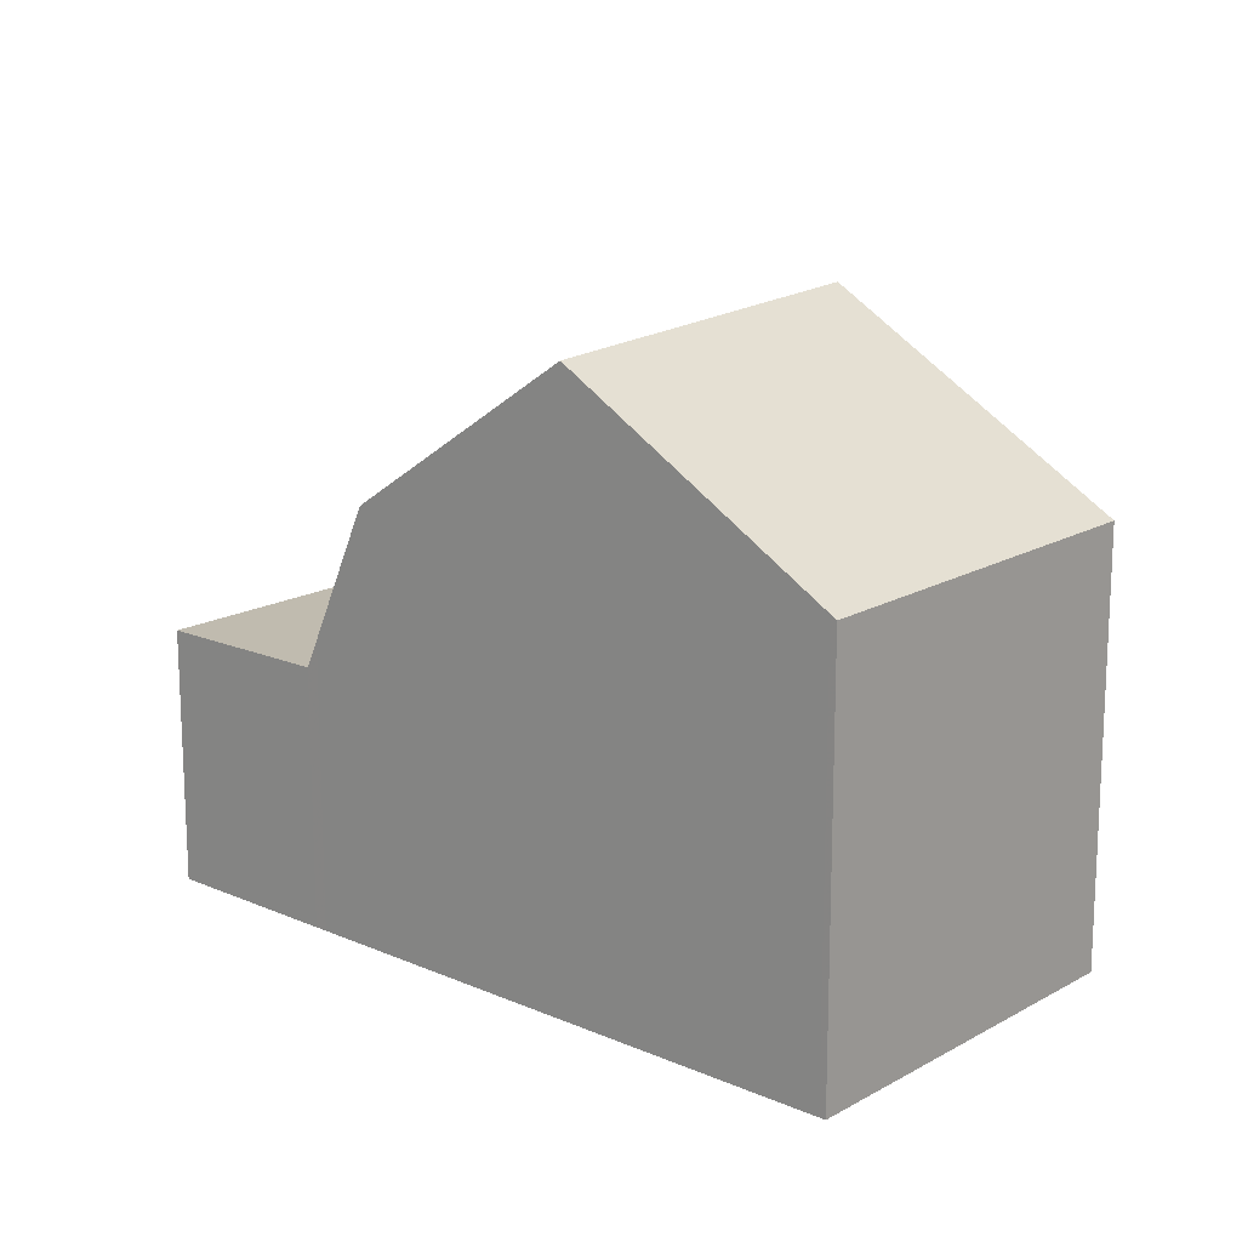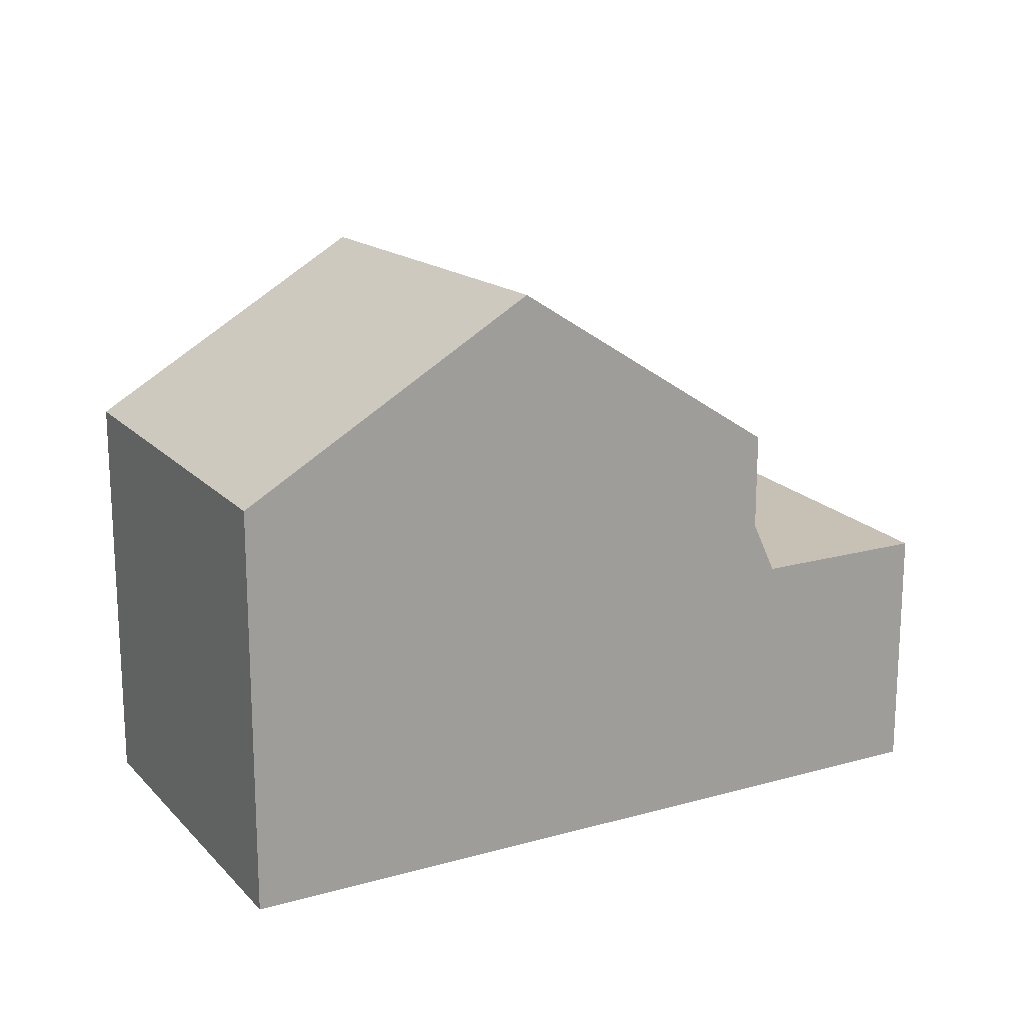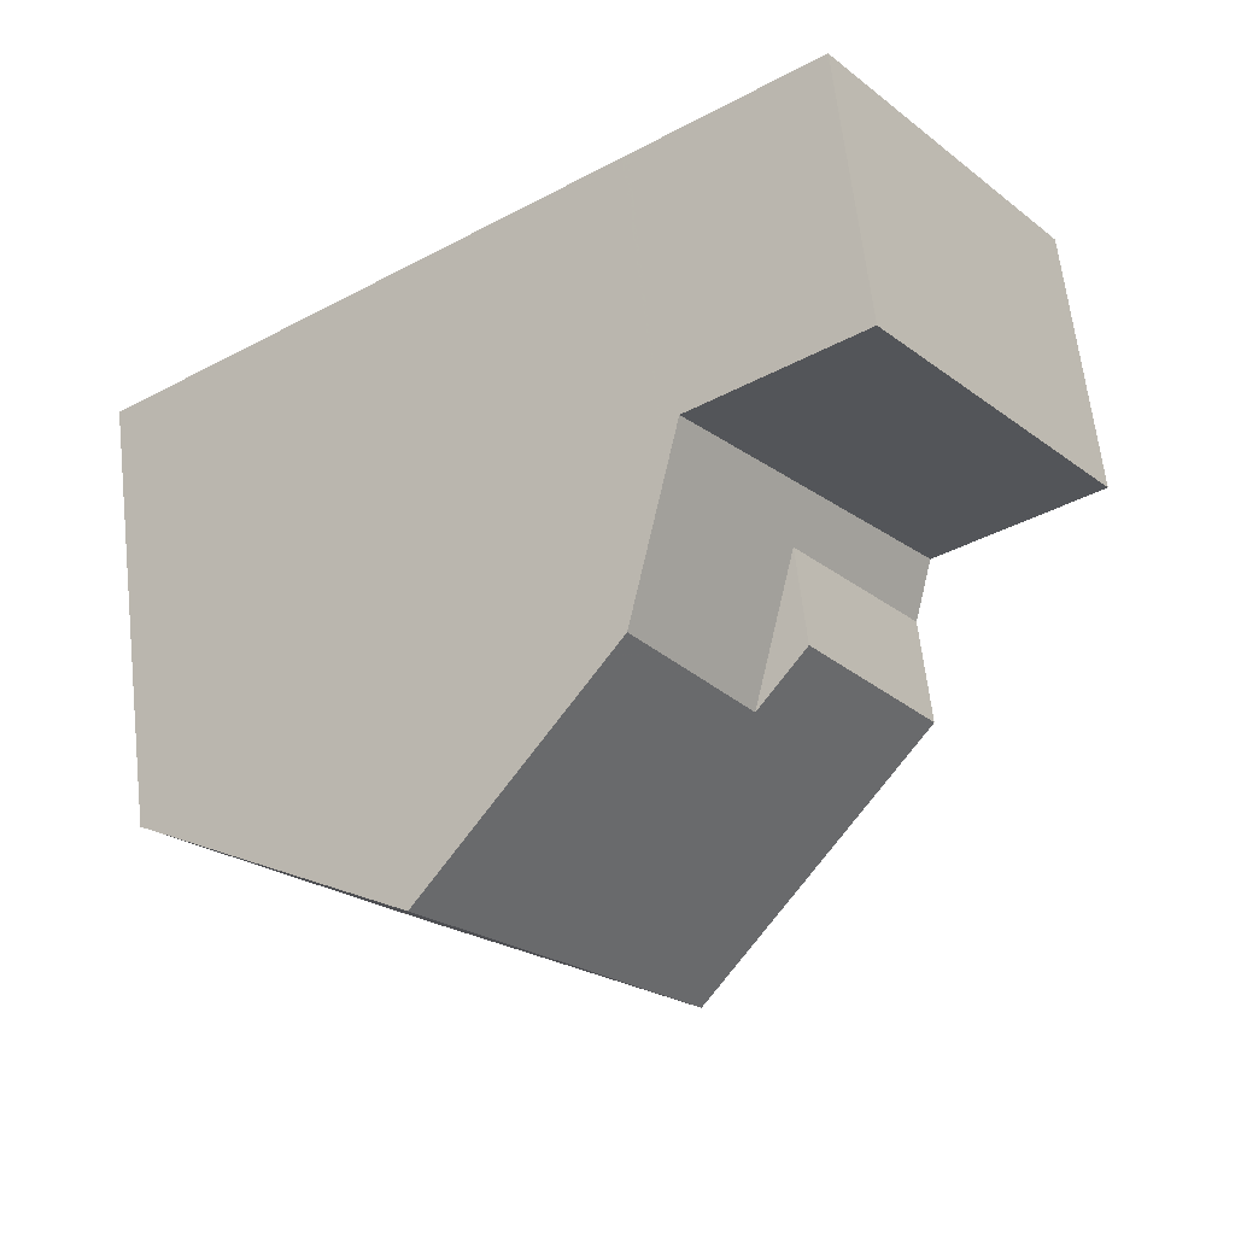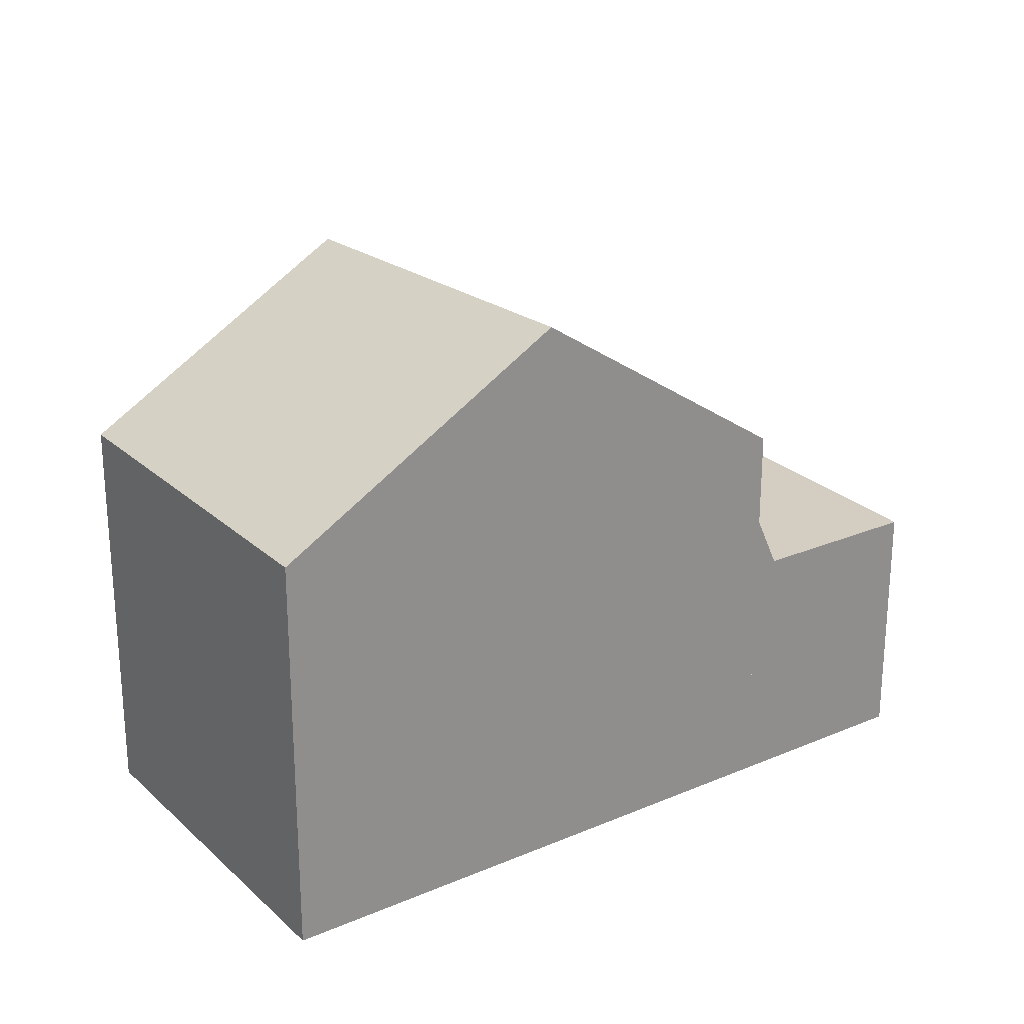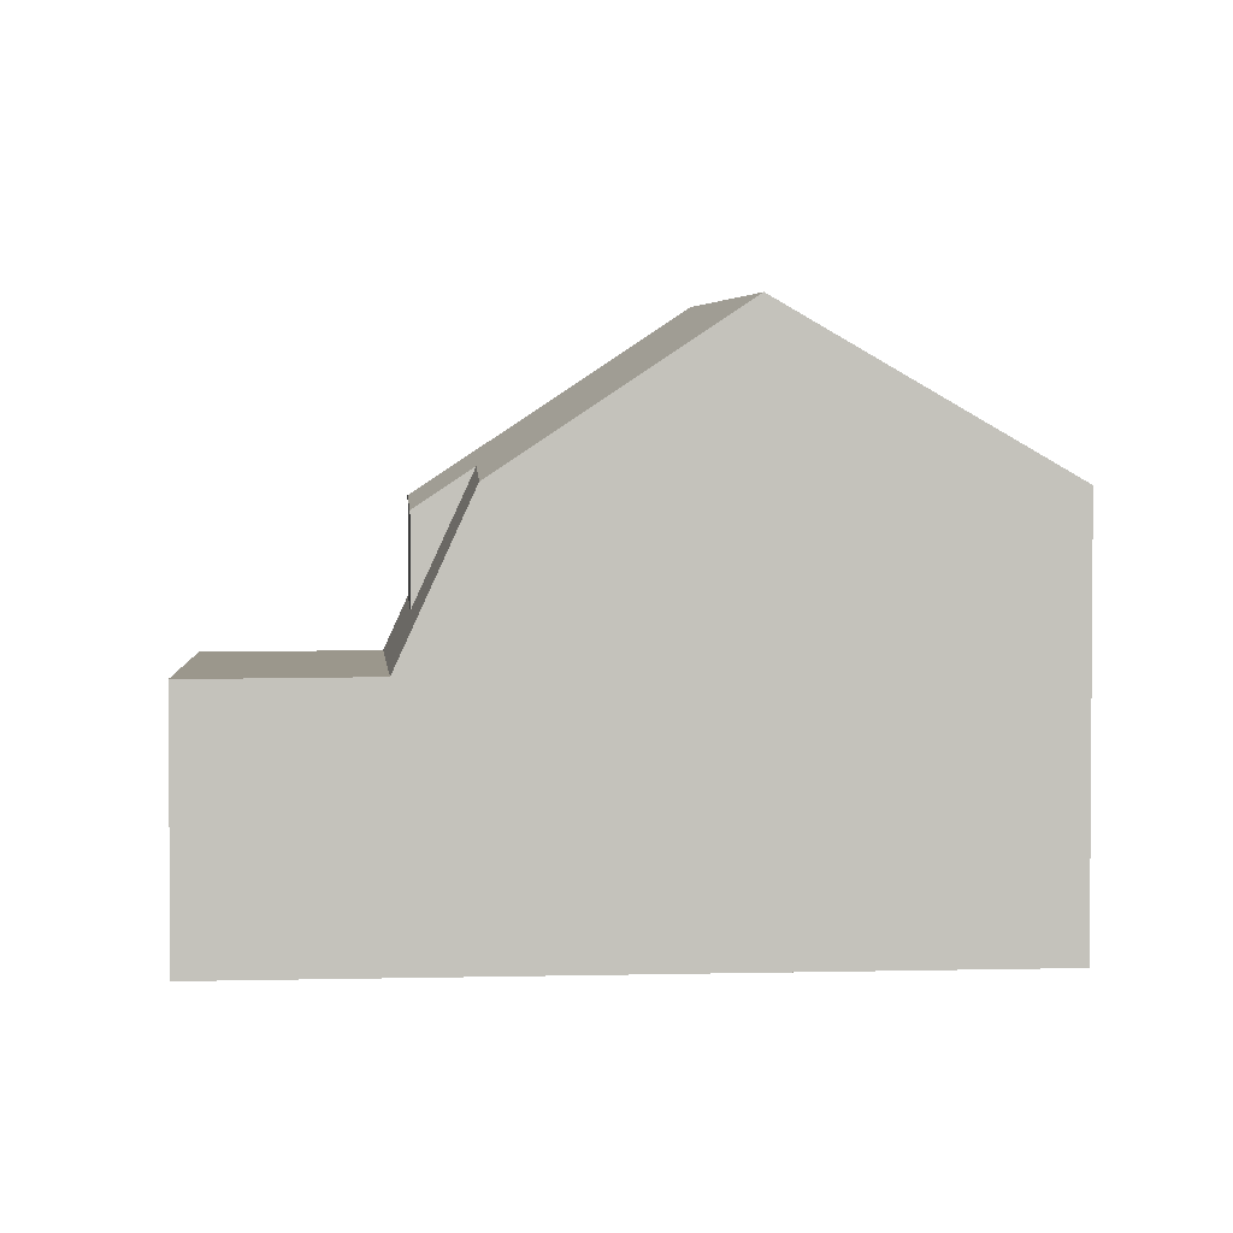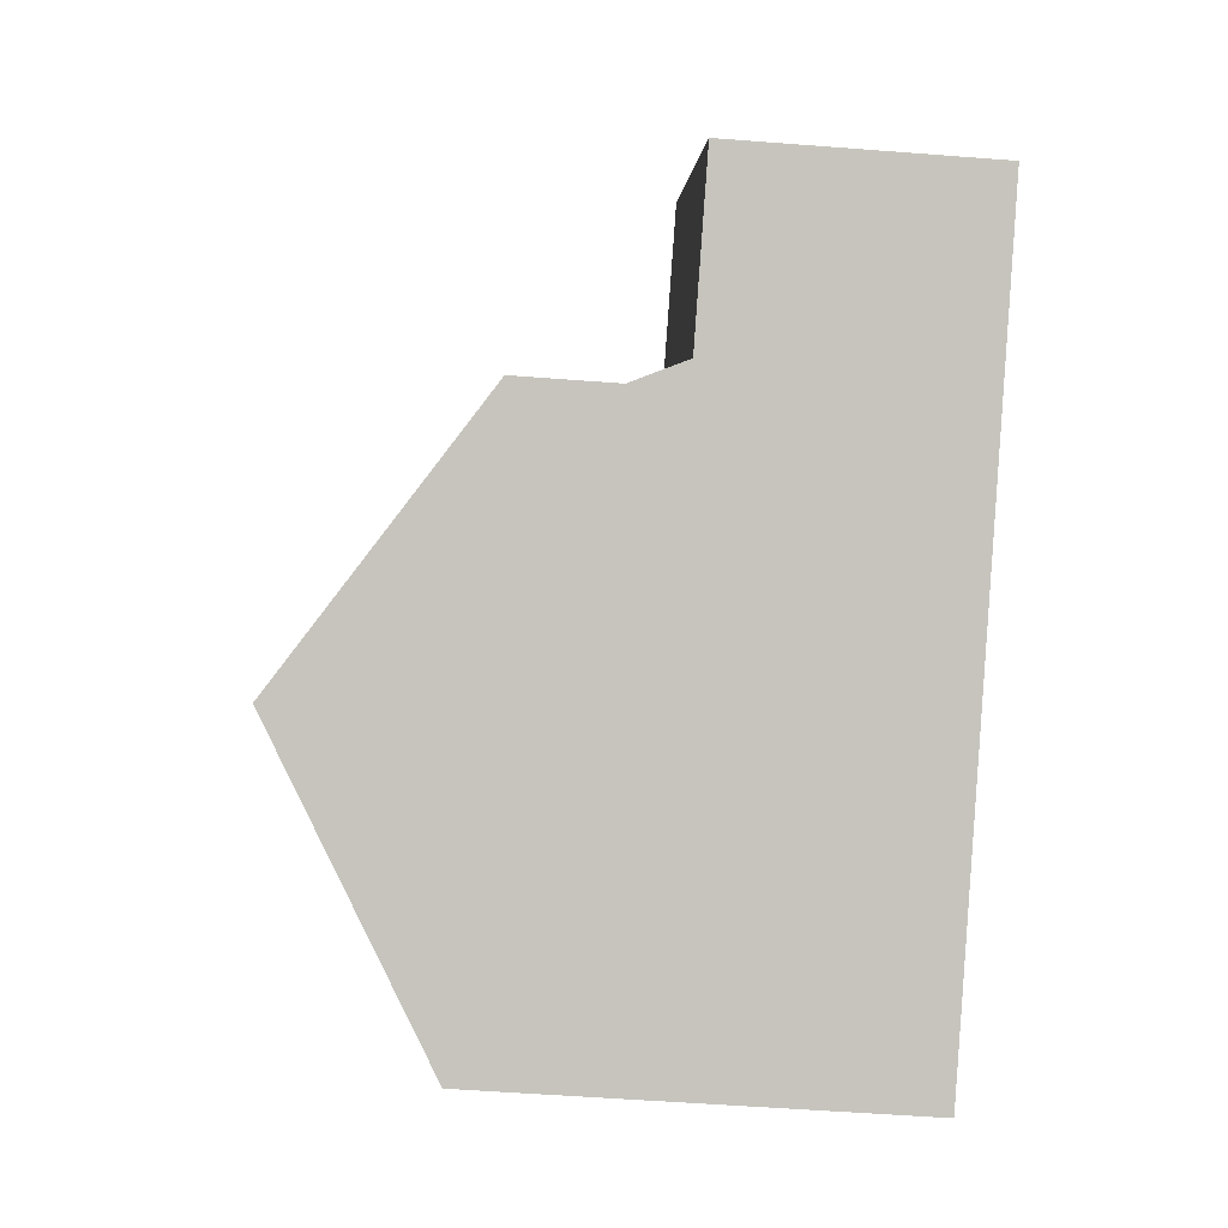
<metadata>
{"format":"obj","ext":"obj","renderer":"f3d","projection":"perspective","resolution":1024,"background":"white","views":[{"elev":16.3,"azim":-102.8,"up":"+Z"},{"elev":18.8,"azim":7.2,"up":"+Z"},{"elev":65.1,"azim":-6.7,"up":"+Y"},{"elev":25.1,"azim":0.9,"up":"+Z"},{"elev":2.5,"azim":-149.2,"up":"+Z"},{"elev":-53.8,"azim":85.3,"up":"+Y"}]}
</metadata>
<code>
v -800 -1425 5.346
v -797 -1429 5.39
v -791.8 -1419 3.263
v -788.8 -1423 3.272
v -793.9 -1426 7.619
v -797 -1422 7.442
v -791.7 -1425 5.791
v -794.5 -1421 5.383
v -797 -1422 7.442
v -794.5 -1421 5.383
v -793.9 -1426 7.618
v -791.7 -1425 5.79
v -793.6 -1422 5.505
v -791 -1424 5.236
v -797 -1422 7.442
v -793.9 -1426 7.619
v -791.9 -1419 3.264
v -790.9 -1420 3.266
v -794.5 -1421 5.383
v -791 -1424 5.236
v -790.7 -1424 3.285
v -793.7 -1420 3.276
v -793.7 -1420 3.276
v -790.7 -1424 3.285
v -793.1 -1423 5.578
v -791 -1424 3.973
v -797 -1422 7.442
v -800 -1425 5.346
v -793.7 -1420 3.276
v -794.5 -1421 5.383
v -791.8 -1419 3.263
v -791.9 -1419 3.264
v -793.7 -1420 3.276
v -791 -1424 5.236
v -790.7 -1424 3.285
v -791 -1424 3.972
v -793.9 -1426 7.618
v -797.1 -1429 5.39
v -790.7 -1424 3.285
v -788.8 -1423 3.272
v -788.9 -1423 3.272
v -788.9 -1423 3.272
v -791.8 -1419 3.263
v -791.8 -1419 3.263
v -791 -1420 3.265
v -796.1 -1424 7.495
v -792.8 -1421 3.278
v -793.6 -1422 5.505
v -790.9 -1420 3.266
v -792.8 -1421 3.278
v -796.1 -1424 7.495
v -799.1 -1426 5.359
v -790.9 -1420 3.265
v -790.9 -1420 3.265
v -793 -1422 3.862
v -791 -1424 3.972
v -793.9 -1420 3.815
v -792.5 -1422 5.063
v -791 -1424 5.236
v -791 -1424 3.973
v -792.5 -1422 3.89
v -793.9 -1420 3.815
v -794.7 -1421 5.558
v -793.8 -1422 5.657
v -791.8 -1425 5.888
v -791.8 -1425 5.889
v -794.7 -1421 5.557
v -793.3 -1423 5.716
v -793.1 -1423 5.578
v -793.1 -1423 5.578
v -795.5 -1424 7.526
v -792.3 -1422 3.28
v -792.5 -1422 3.89
v -792.5 -1422 3.89
v -792.5 -1422 5.063
v -790.4 -1421 3.267
v -792.3 -1422 3.28
v -795.5 -1424 7.526
v -798.6 -1427 5.367
v -790.4 -1421 3.267
v -792.5 -1422 5.063
v -793.9 -1420 3.64
v -793.9 -1420 3.641
v -793 -1421 3.688
v -792.4 -1422 3.716
v -790.9 -1424 3.798
v -790.9 -1424 3.798
v -797 -1429 5.44
v -798.5 -1427 5.417
v -797 -1429 5.44
v -799 -1426 5.409
v -799.9 -1425 5.396
v -799.9 -1425 5.396
v -799.9 -1425 5.396
v -800 -1425 5.346
v -800 -1425 8.882e-16
v -799.9 -1425 0
v -797.1 -1429 5.39
v -797 -1429 5.39
v -797 -1429 8.882e-16
v -797.1 -1429 0
v -791.8 -1419 3.263
v -791.8 -1419 3.263
v -791.8 -1419 0
v -791.8 -1419 0
v -788.9 -1423 3.272
v -788.8 -1423 3.272
v -788.8 -1423 0
v -788.9 -1423 0
v -794.7 -1421 5.557
v -797 -1422 7.442
v -797 -1422 0
v -794.7 -1421 8.882e-16
v -791.8 -1425 5.889
v -791.7 -1425 5.791
v -791.7 -1425 0
v -791.8 -1425 0
v -797 -1429 5.44
v -793.9 -1426 7.619
v -793.9 -1426 0
v -797 -1429 8.882e-16
v -791.8 -1419 3.263
v -791.9 -1419 3.264
v -791.9 -1419 -4.441e-16
v -791.8 -1419 0
v -790.4 -1421 3.267
v -790.9 -1420 3.266
v -790.9 -1420 0
v -790.4 -1421 0
v -793.9 -1420 3.815
v -794.5 -1421 5.383
v -794.5 -1421 0
v -793.9 -1420 0
v -790.9 -1424 3.798
v -790.7 -1424 3.285
v -790.7 -1424 -4.441e-16
v -790.9 -1424 4.441e-16
v -791.9 -1419 3.264
v -793.7 -1420 3.276
v -793.7 -1420 0
v -791.9 -1419 -4.441e-16
v -800 -1425 5.346
v -800 -1425 5.346
v -800 -1425 0
v -800 -1425 8.882e-16
v -790.9 -1420 3.265
v -791.8 -1419 3.263
v -791.8 -1419 0
v -790.9 -1420 0
v -798.6 -1427 5.367
v -797.1 -1429 5.39
v -797.1 -1429 0
v -798.6 -1427 8.882e-16
v -788.8 -1423 3.272
v -788.8 -1423 3.272
v -788.8 -1423 0
v -788.8 -1423 0
v -790.7 -1424 3.285
v -788.9 -1423 3.272
v -788.9 -1423 0
v -790.7 -1424 -4.441e-16
v -791.8 -1419 3.263
v -791.8 -1419 3.263
v -791.8 -1419 0
v -791.8 -1419 0
v -800 -1425 5.346
v -799.1 -1426 5.359
v -799.1 -1426 -8.882e-16
v -800 -1425 0
v -790.9 -1420 3.266
v -790.9 -1420 3.265
v -790.9 -1420 0
v -790.9 -1420 0
v -791.7 -1425 5.791
v -791 -1424 5.236
v -791 -1424 8.882e-16
v -791.7 -1425 0
v -793.9 -1420 3.64
v -793.9 -1420 3.815
v -793.9 -1420 0
v -793.9 -1420 -4.441e-16
v -793.9 -1426 7.619
v -791.8 -1425 5.889
v -791.8 -1425 0
v -793.9 -1426 0
v -794.5 -1421 5.383
v -794.7 -1421 5.557
v -794.7 -1421 8.882e-16
v -794.5 -1421 0
v -799.1 -1426 5.359
v -798.6 -1427 5.367
v -798.6 -1427 8.882e-16
v -799.1 -1426 -8.882e-16
v -788.8 -1423 3.272
v -790.4 -1421 3.267
v -790.4 -1421 0
v -788.8 -1423 0
v -793.7 -1420 3.276
v -793.9 -1420 3.64
v -793.9 -1420 -4.441e-16
v -793.7 -1420 0
v -791 -1424 3.973
v -790.9 -1424 3.798
v -790.9 -1424 4.441e-16
v -791 -1424 -4.441e-16
v -797 -1429 5.39
v -797 -1429 5.44
v -797 -1429 8.882e-16
v -797 -1429 8.882e-16
v -797 -1422 7.442
v -799.9 -1425 5.396
v -799.9 -1425 0
v -797 -1422 0
v -800 -1425 0
v -791.8 -1419 0
v -788.8 -1423 0
v -797 -1429 0
f 93 15 27 92
f 59 7 12 14
f 66 5 11 65
f 63 9 6 67
f 68 65 11 71
f 81 14 12 69
f 44 3 31 43
f 34 20 26 36
f 61 25 58
f 29 23 17 32
f 92 27 51 91
f 54 45 43 31 53
f 57 30 19 62
f 49 45 54
f 75 34 36 74
f 88 37 16 90
f 42 40 4 41
f 41 24 39 42
f 43 32 17 44
f 45 32 43
f 50 29 32 45 49
f 55 48 30 57
f 77 50 49 76
f 64 46 9 63
f 91 51 78 89
f 53 18 54
f 76 49 54 18 80
f 86 56 73 85
f 84 55 57 83
f 87 60 56 86
f 83 57 62 82
f 63 10 13 64
f 65 12 7 66
f 67 8 10 63
f 69 12 65 68
f 68 64 13 69
f 70 48 55 73
f 76 42 39 77
f 89 78 37 88
f 80 40 42 76
f 85 73 55 84
f 71 46 64 68
f 82 22 33 83
f 84 47 72 85
f 85 72 35 86
f 83 33 47 84
f 86 35 21 87
f 88 38 79 89
f 90 2 38 88
f 89 79 52 91
f 92 28 1 93
f 91 52 28 92
f 95 96 97 94
f 99 100 101 98
f 103 104 105 102
f 107 108 109 106
f 111 112 113 110
f 115 116 117 114
f 119 120 121 118
f 123 124 125 122
f 127 128 129 126
f 131 132 133 130
f 135 136 137 134
f 139 140 141 138
f 143 144 145 142
f 147 148 149 146
f 151 152 153 150
f 155 156 157 154
f 159 160 161 158
f 163 164 165 162
f 167 168 169 166
f 171 172 173 170
f 175 176 177 174
f 179 180 181 178
f 183 184 185 182
f 187 188 189 186
f 191 192 193 190
f 195 196 197 194
f 199 200 201 198
f 203 204 205 202
f 207 208 209 206
f 211 212 213 210
f 215 216 217 214

</code>
